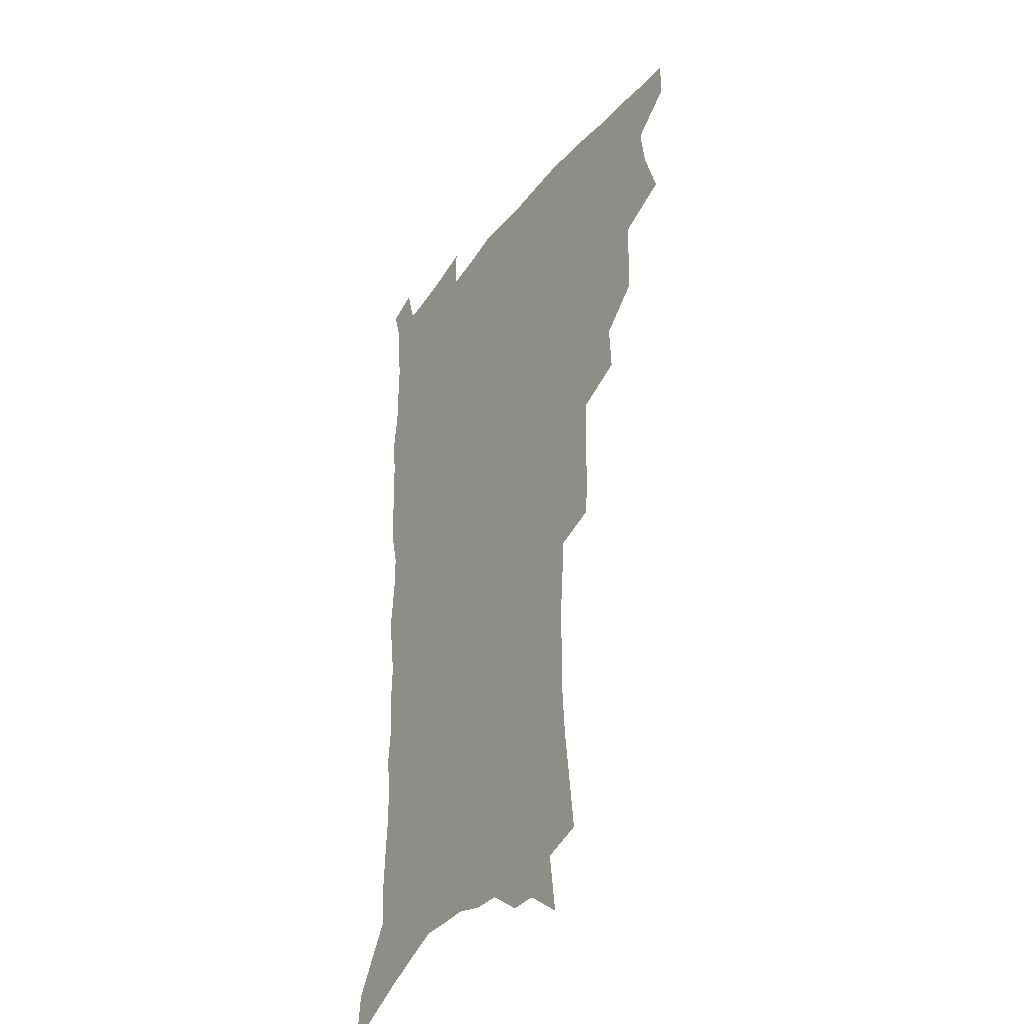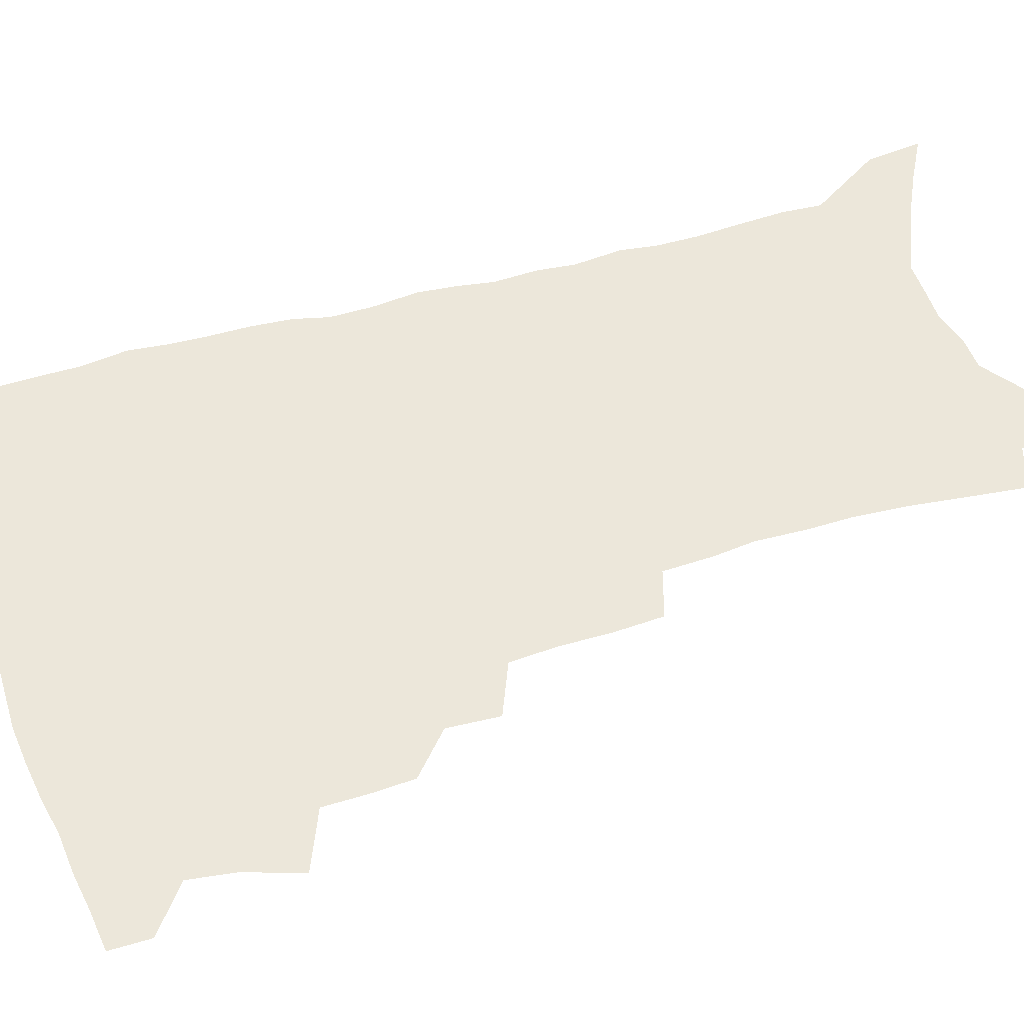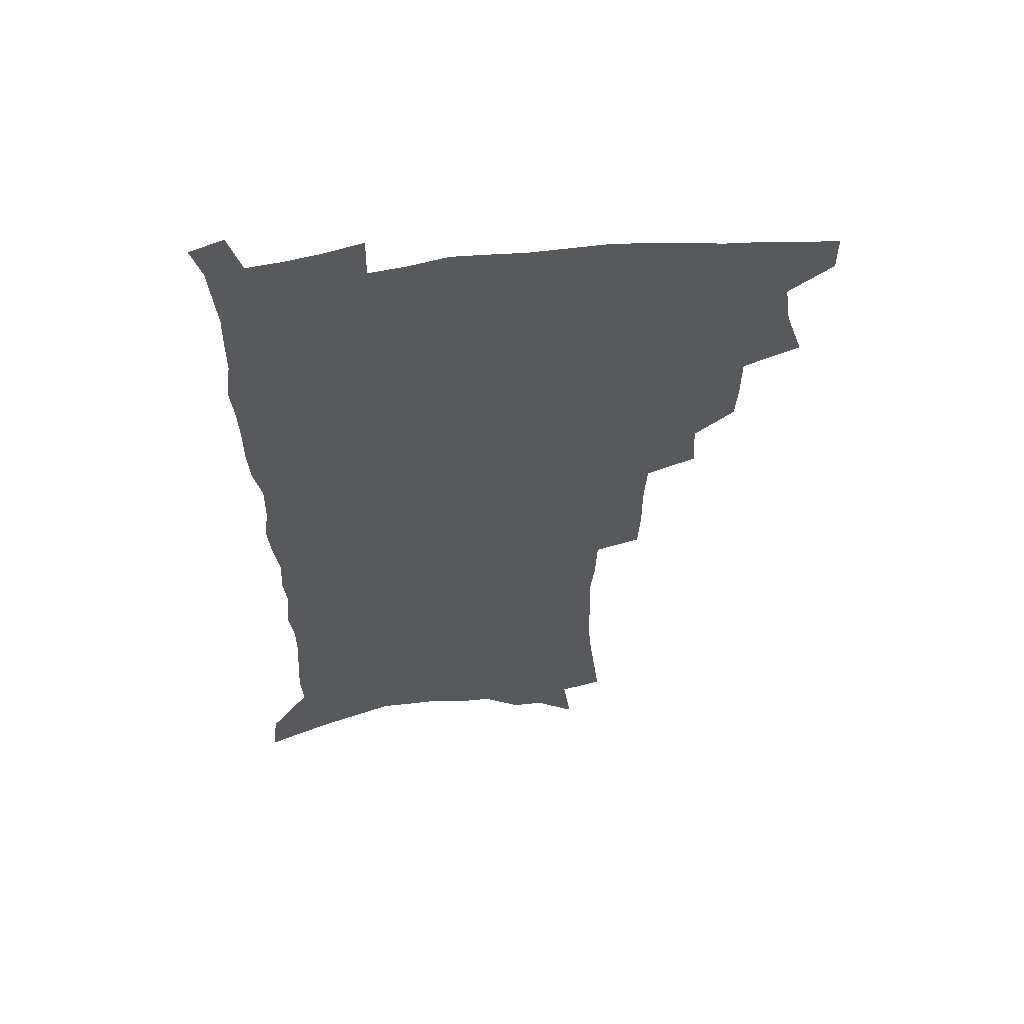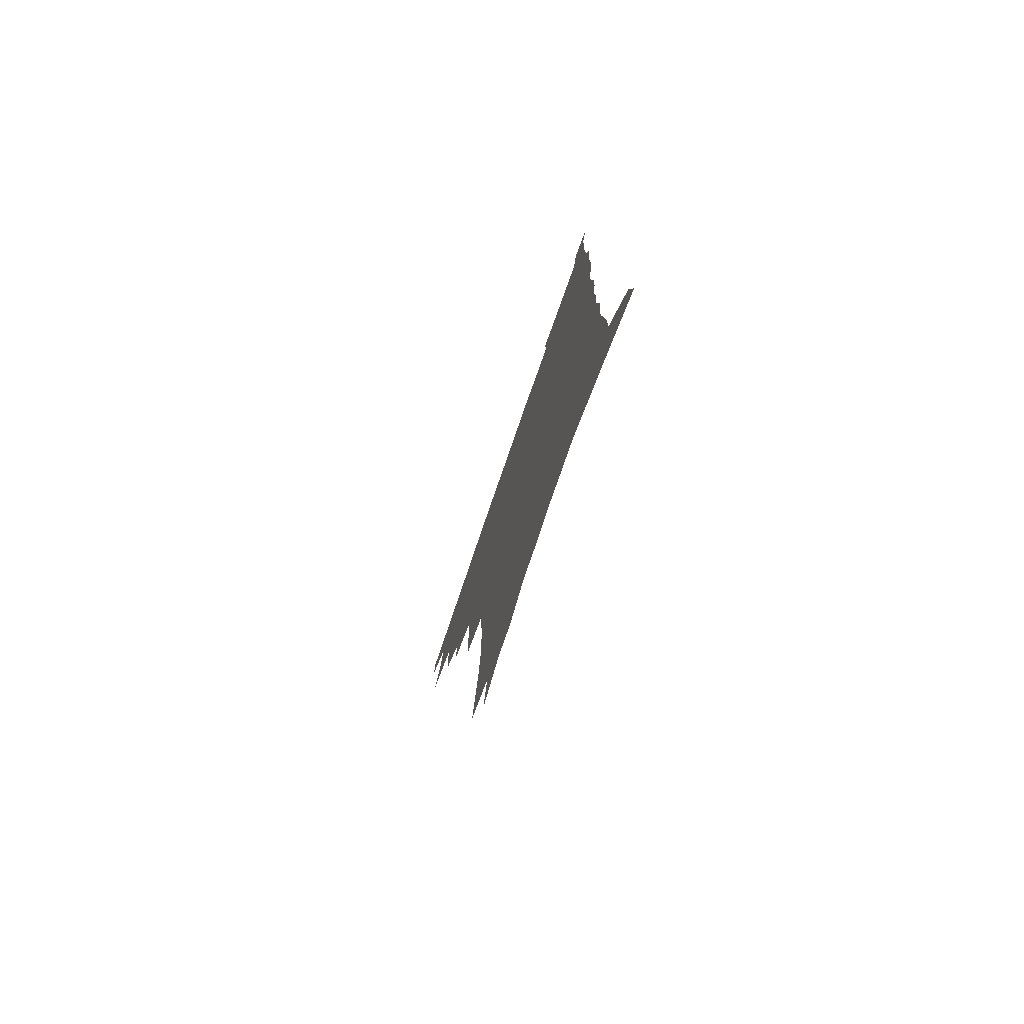
<metadata>
{"format":"obj","ext":"obj","renderer":"f3d","projection":"perspective","resolution":1024,"background":"white","views":[{"elev":-35.8,"azim":-122.2,"up":"+Y"},{"elev":51.8,"azim":-107.7,"up":"+Z"},{"elev":58.2,"azim":173.1,"up":"+Y"},{"elev":-78.6,"azim":70.8,"up":"+Y"}]}
</metadata>
<code>
v 483.3 501.9 0
v 483.3 516.8 0
v 490.9 451.3 0
v 497.7 471.8 0
v 500.2 488.7 0
v 500.1 503.7 0
v 498.3 518.4 0
v 513.8 409.9 0
v 512.9 425.7 0
v 512.7 441.9 0
v 515.7 460.1 0
v 516 475.4 0
v 517.2 490.9 0
v 515.6 505.2 0
v 512.9 520.6 0
v 528.2 377 0
v 529.3 396.1 0
v 530.7 414.4 0
v 531.6 431.5 0
v 530.4 446.3 0
v 531.2 461.9 0
v 531.7 477.1 0
v 532.3 492.2 0
v 530.3 506.8 0
v 528 521.9 0
v 549.6 313.9 0
v 548.6 331.8 0
v 548.7 351.3 0
v 547.6 368.7 0
v 546.6 385.5 0
v 548.9 404.9 0
v 546.5 418.4 0
v 549.9 437.3 0
v 549.3 451.2 0
v 548 465 0
v 548 479.4 0
v 547.3 493.5 0
v 545.4 507.8 0
v 542.3 524.6 0
v 563.1 176.1 0
v 565.6 197.5 0
v 568.2 219.3 0
v 569.4 238.4 0
v 569.2 255.1 0
v 569.8 274.4 0
v 568.1 289.8 0
v 567.4 308.3 0
v 565.8 325.1 0
v 565 342.2 0
v 563.8 358.4 0
v 563.4 375.5 0
v 562.9 391.6 0
v 563.4 408.3 0
v 562.7 422.9 0
v 563.5 438.3 0
v 563.9 453.2 0
v 563.7 467.3 0
v 562.9 481 0
v 561.5 494.9 0
v 559.6 509.6 0
v 556.8 526.5 0
v 576.7 147.4 0
v 579.8 171.2 0
v 577.7 184.7 0
v 583.1 213 0
v 583.7 231.1 0
v 583.9 248.8 0
v 583.7 265.9 0
v 582.5 281.4 0
v 582.2 299.7 0
v 581.6 317.2 0
v 580.7 333.7 0
v 579.1 348.3 0
v 578.4 364.3 0
v 577.7 379.9 0
v 577.4 395.6 0
v 578.1 411.8 0
v 578.5 426.8 0
v 578.2 440.7 0
v 578.2 455 0
v 577.6 468.6 0
v 576.6 482.2 0
v 575.8 495.8 0
v 574.5 509.9 0
v 571.3 527.9 0
v 592.7 159.2 0
v 593.4 177.9 0
v 594 197.7 0
v 597.6 223 0
v 597.4 239.6 0
v 597.3 256.9 0
v 596.6 273 0
v 595.1 287.1 0
v 594.8 304.9 0
v 593.9 320.6 0
v 593.3 337.1 0
v 592.8 353.3 0
v 591.9 368 0
v 591.9 384.5 0
v 591.8 399.7 0
v 591.8 414 0
v 592.6 429.4 0
v 591.6 442 0
v 592 456.2 0
v 592.2 469.7 0
v 590.5 483.2 0
v 589.7 496.8 0
v 588.6 511 0
v 586.3 527.7 0
v 604.7 159.4 0
v 609.1 191.2 0
v 610.1 211.7 0
v 609.8 227.8 0
v 608.6 240.8 0
v 609.2 260.9 0
v 608.5 276.7 0
v 608 293.8 0
v 607.2 309.1 0
v 606.5 324.2 0
v 605.9 340.1 0
v 605.6 356.1 0
v 604.7 369.8 0
v 604.6 384.9 0
v 604.4 399.5 0
v 604.9 415.7 0
v 605 429.8 0
v 604.7 442.7 0
v 605.2 457 0
v 605.3 470.3 0
v 604.6 483.7 0
v 603.4 497.8 0
v 602.8 511.8 0
v 601.2 527.4 0
v 619.5 170 0
v 621.6 195.9 0
v 621.8 214.1 0
v 621.8 231.6 0
v 621.5 248 0
v 620.9 263.2 0
v 620.3 279.1 0
v 619.7 295 0
v 619 309.9 0
v 619 328.9 0
v 618.4 342.9 0
v 618 358.2 0
v 617.2 371.2 0
v 617.6 387.2 0
v 617.7 402.2 0
v 617.8 416.7 0
v 617.8 430.1 0
v 617.9 443.8 0
v 618.6 458 0
v 618.4 470.8 0
v 618.6 484 0
v 618.7 497.2 0
v 617.7 511.3 0
v 615.5 528.5 0
v 632.4 170.5 0
v 633.5 196.2 0
v 633.6 215.9 0
v 633.5 234.1 0
v 633.1 249.4 0
v 632.7 265.9 0
v 632.2 281.8 0
v 631.6 297.7 0
v 631.2 313.2 0
v 631 327.7 0
v 630.5 343.4 0
v 630.2 358.7 0
v 630.2 374.5 0
v 630.1 387.9 0
v 630.2 402.7 0
v 630.4 417.5 0
v 630.5 430.4 0
v 630.7 444 0
v 631.3 457.6 0
v 631.6 470.6 0
v 632 483.8 0
v 632.4 497 0
v 631.7 511.4 0
v 629.7 529.3 0
v 645.4 174.2 0
v 645.6 196.1 0
v 645.3 216.6 0
v 645 234.2 0
v 644.8 249.1 0
v 644.3 266.2 0
v 644 280.5 0
v 643.4 297 0
v 642.8 315.7 0
v 642.9 328 0
v 642.8 342 0
v 642.4 358.3 0
v 642.4 373.6 0
v 642.4 388.8 0
v 642.7 402.6 0
v 643.1 416.2 0
v 643.2 430.7 0
v 643.3 444.7 0
v 644.3 457.1 0
v 644.8 470.1 0
v 645.2 483.6 0
v 645.7 496.9 0
v 645.8 510.7 0
v 645.5 526.1 0
v 658.3 174.1 0
v 657.8 195.5 0
v 657.3 214.2 0
v 656.7 232.6 0
v 657.1 246 0
v 656 265.4 0
v 655.6 281.2 0
v 655.2 297.3 0
v 654.8 313.2 0
v 654.7 328.1 0
v 654.7 342 0
v 654.5 358.8 0
v 654.6 372.9 0
v 655.6 385.8 0
v 655.2 401.5 0
v 655.9 415 0
v 656.2 429.1 0
v 657.3 442.2 0
v 657.2 456.6 0
v 657.8 469.8 0
v 658.5 482.9 0
v 659 496.4 0
v 659.7 509.9 0
v 660.1 524.3 0
v 659.8 541.9 0
v 671 174.4 0
v 670.3 193.1 0
v 669.4 212.6 0
v 668.8 229.8 0
v 668.8 245.4 0
v 668.4 262 0
v 667.5 279.6 0
v 667.6 294.5 0
v 666.6 312.1 0
v 666.8 326.4 0
v 666.6 341.9 0
v 667.4 355.5 0
v 667.2 370.6 0
v 668 384.4 0
v 669.3 397.4 0
v 668.9 412.7 0
v 669.4 427.3 0
v 670.3 440.8 0
v 669.8 456.2 0
v 671 468.8 0
v 671.7 482.2 0
v 672.6 495.6 0
v 673.4 509.1 0
v 674.3 523.2 0
v 675.4 537.9 0
v 685 168.6 0
v 683.6 188.4 0
v 682.3 207.9 0
v 681.5 225.8 0
v 681.5 241.4 0
v 680.8 258.6 0
v 680.6 274.5 0
v 680.4 290.5 0
v 680.1 306.5 0
v 679.1 323.5 0
v 680 337.4 0
v 680.7 351.4 0
v 681 366.1 0
v 681 381.3 0
v 682.6 394.4 0
v 680.9 412.6 0
v 683.5 424.4 0
v 684 438.6 0
v 684.3 452.9 0
v 684.8 466.8 0
v 685.5 480.6 0
v 686.2 494.4 0
v 687 508 0
v 688.4 521.7 0
v 690 535.4 0
v 699.4 162.3 0
v 697.7 182 0
v 696 202.1 0
v 695.9 218.4 0
v 695.4 235.1 0
v 694.6 252.3 0
v 693.5 269.8 0
v 694.1 284.7 0
v 693.9 300.6 0
v 693.2 317.1 0
v 694.1 331.5 0
v 695.7 345.1 0
v 694.1 362.6 0
v 694.5 377.1 0
v 697.3 389.7 0
v 696.4 406.6 0
v 697 421.2 0
v 698.9 434.6 0
v 698 450.5 0
v 698.8 464.5 0
v 699.4 478.6 0
v 700.7 492.3 0
v 700.8 506.6 0
v 702.7 520.1 0
v 703.9 533.9 0
v 709.1 550.9 0
v 714.4 154.9 0
v 711.1 177.7 0
v 710.9 194.1 0
v 711.9 208.8 0
v 711 226 0
v 709.8 243.6 0
v 709.9 259.5 0
v 711.8 273.2 0
v 710 291.4 0
v 711.5 305.7 0
v 710.7 322.3 0
v 712.9 335.8 0
v 714.3 350.6 0
v 712.4 368.1 0
v 712.2 384.1 0
v 715.5 397.4 0
v 716.6 412.4 0
v 716.6 427.9 0
v 717.2 443.2 0
v 718.7 457.6 0
v 716.4 474.5 0
v 716.3 489.4 0
v 716 504.4 0
v 717.3 518.3 0
v 718.5 532.2 0
v 722.6 545.7 0
v 730.4 146.4 0
v 727.8 167.4 0
f 5 6 1
f 1 6 2
f 6 7 2
f 10 11 3
f 3 11 4
f 11 12 4
f 4 12 5
f 12 13 5
f 5 13 6
f 13 14 6
f 6 14 7
f 14 15 7
f 17 18 8
f 8 18 9
f 18 19 9
f 9 19 10
f 19 20 10
f 10 20 11
f 20 21 11
f 11 21 12
f 21 22 12
f 12 22 13
f 22 23 13
f 13 23 14
f 23 24 14
f 14 24 15
f 24 25 15
f 29 30 16
f 16 30 17
f 30 31 17
f 17 31 18
f 31 32 18
f 18 32 19
f 32 33 19
f 19 33 20
f 33 34 20
f 20 34 21
f 34 35 21
f 21 35 22
f 35 36 22
f 22 36 23
f 36 37 23
f 23 37 24
f 37 38 24
f 24 38 25
f 38 39 25
f 47 48 26
f 26 48 27
f 48 49 27
f 27 49 28
f 49 50 28
f 28 50 29
f 50 51 29
f 29 51 30
f 51 52 30
f 30 52 31
f 52 53 31
f 31 53 32
f 53 54 32
f 32 54 33
f 54 55 33
f 33 55 34
f 55 56 34
f 34 56 35
f 56 57 35
f 35 57 36
f 57 58 36
f 36 58 37
f 58 59 37
f 37 59 38
f 59 60 38
f 38 60 39
f 60 61 39
f 63 64 40
f 40 64 41
f 64 65 41
f 41 65 42
f 65 66 42
f 42 66 43
f 66 67 43
f 43 67 44
f 67 68 44
f 44 68 45
f 68 69 45
f 45 69 46
f 69 70 46
f 46 70 47
f 70 71 47
f 47 71 48
f 71 72 48
f 48 72 49
f 72 73 49
f 49 73 50
f 73 74 50
f 50 74 51
f 74 75 51
f 51 75 52
f 75 76 52
f 52 76 53
f 76 77 53
f 53 77 54
f 77 78 54
f 54 78 55
f 78 79 55
f 55 79 56
f 79 80 56
f 56 80 57
f 80 81 57
f 57 81 58
f 81 82 58
f 58 82 59
f 82 83 59
f 59 83 60
f 83 84 60
f 60 84 61
f 84 85 61
f 62 86 63
f 86 87 63
f 63 87 64
f 87 88 64
f 64 88 65
f 88 89 65
f 65 89 66
f 89 90 66
f 66 90 67
f 90 91 67
f 67 91 68
f 91 92 68
f 68 92 69
f 92 93 69
f 69 93 70
f 93 94 70
f 70 94 71
f 94 95 71
f 71 95 72
f 95 96 72
f 72 96 73
f 96 97 73
f 73 97 74
f 97 98 74
f 74 98 75
f 98 99 75
f 75 99 76
f 99 100 76
f 76 100 77
f 100 101 77
f 77 101 78
f 101 102 78
f 78 102 79
f 102 103 79
f 79 103 80
f 103 104 80
f 80 104 81
f 104 105 81
f 81 105 82
f 105 106 82
f 82 106 83
f 106 107 83
f 83 107 84
f 107 108 84
f 84 108 85
f 108 109 85
f 86 110 87
f 110 111 87
f 87 111 88
f 111 112 88
f 88 112 89
f 112 113 89
f 89 113 90
f 113 114 90
f 90 114 91
f 114 115 91
f 91 115 92
f 115 116 92
f 92 116 93
f 116 117 93
f 93 117 94
f 117 118 94
f 94 118 95
f 118 119 95
f 95 119 96
f 119 120 96
f 96 120 97
f 120 121 97
f 97 121 98
f 121 122 98
f 98 122 99
f 122 123 99
f 99 123 100
f 123 124 100
f 100 124 101
f 124 125 101
f 101 125 102
f 125 126 102
f 102 126 103
f 126 127 103
f 103 127 104
f 127 128 104
f 104 128 105
f 128 129 105
f 105 129 106
f 129 130 106
f 106 130 107
f 130 131 107
f 107 131 108
f 131 132 108
f 108 132 109
f 132 133 109
f 110 134 111
f 134 135 111
f 111 135 112
f 135 136 112
f 112 136 113
f 136 137 113
f 113 137 114
f 137 138 114
f 114 138 115
f 138 139 115
f 115 139 116
f 139 140 116
f 116 140 117
f 140 141 117
f 117 141 118
f 141 142 118
f 118 142 119
f 142 143 119
f 119 143 120
f 143 144 120
f 120 144 121
f 144 145 121
f 121 145 122
f 145 146 122
f 122 146 123
f 146 147 123
f 123 147 124
f 147 148 124
f 124 148 125
f 148 149 125
f 125 149 126
f 149 150 126
f 126 150 127
f 150 151 127
f 127 151 128
f 151 152 128
f 128 152 129
f 152 153 129
f 129 153 130
f 153 154 130
f 130 154 131
f 154 155 131
f 131 155 132
f 155 156 132
f 132 156 133
f 156 157 133
f 134 158 135
f 158 159 135
f 135 159 136
f 159 160 136
f 136 160 137
f 160 161 137
f 137 161 138
f 161 162 138
f 138 162 139
f 162 163 139
f 139 163 140
f 163 164 140
f 140 164 141
f 164 165 141
f 141 165 142
f 165 166 142
f 142 166 143
f 166 167 143
f 143 167 144
f 167 168 144
f 144 168 145
f 168 169 145
f 145 169 146
f 169 170 146
f 146 170 147
f 170 171 147
f 147 171 148
f 171 172 148
f 148 172 149
f 172 173 149
f 149 173 150
f 173 174 150
f 150 174 151
f 174 175 151
f 151 175 152
f 175 176 152
f 152 176 153
f 176 177 153
f 153 177 154
f 177 178 154
f 154 178 155
f 178 179 155
f 155 179 156
f 179 180 156
f 156 180 157
f 180 181 157
f 158 182 159
f 182 183 159
f 159 183 160
f 183 184 160
f 160 184 161
f 184 185 161
f 161 185 162
f 185 186 162
f 162 186 163
f 186 187 163
f 163 187 164
f 187 188 164
f 164 188 165
f 188 189 165
f 165 189 166
f 189 190 166
f 166 190 167
f 190 191 167
f 167 191 168
f 191 192 168
f 168 192 169
f 192 193 169
f 169 193 170
f 193 194 170
f 170 194 171
f 194 195 171
f 171 195 172
f 195 196 172
f 172 196 173
f 196 197 173
f 173 197 174
f 197 198 174
f 174 198 175
f 198 199 175
f 175 199 176
f 199 200 176
f 176 200 177
f 200 201 177
f 177 201 178
f 201 202 178
f 178 202 179
f 202 203 179
f 179 203 180
f 203 204 180
f 180 204 181
f 204 205 181
f 182 206 183
f 206 207 183
f 183 207 184
f 207 208 184
f 184 208 185
f 208 209 185
f 185 209 186
f 209 210 186
f 186 210 187
f 210 211 187
f 187 211 188
f 211 212 188
f 188 212 189
f 212 213 189
f 189 213 190
f 213 214 190
f 190 214 191
f 214 215 191
f 191 215 192
f 215 216 192
f 192 216 193
f 216 217 193
f 193 217 194
f 217 218 194
f 194 218 195
f 218 219 195
f 195 219 196
f 219 220 196
f 196 220 197
f 220 221 197
f 197 221 198
f 221 222 198
f 198 222 199
f 222 223 199
f 199 223 200
f 223 224 200
f 200 224 201
f 224 225 201
f 201 225 202
f 225 226 202
f 202 226 203
f 226 227 203
f 203 227 204
f 227 228 204
f 204 228 205
f 228 229 205
f 206 231 207
f 231 232 207
f 207 232 208
f 232 233 208
f 208 233 209
f 233 234 209
f 209 234 210
f 234 235 210
f 210 235 211
f 235 236 211
f 211 236 212
f 236 237 212
f 212 237 213
f 237 238 213
f 213 238 214
f 238 239 214
f 214 239 215
f 239 240 215
f 215 240 216
f 240 241 216
f 216 241 217
f 241 242 217
f 217 242 218
f 242 243 218
f 218 243 219
f 243 244 219
f 219 244 220
f 244 245 220
f 220 245 221
f 245 246 221
f 221 246 222
f 246 247 222
f 222 247 223
f 247 248 223
f 223 248 224
f 248 249 224
f 224 249 225
f 249 250 225
f 225 250 226
f 250 251 226
f 226 251 227
f 251 252 227
f 227 252 228
f 252 253 228
f 228 253 229
f 253 254 229
f 229 254 230
f 254 255 230
f 231 256 232
f 256 257 232
f 232 257 233
f 257 258 233
f 233 258 234
f 258 259 234
f 234 259 235
f 259 260 235
f 235 260 236
f 260 261 236
f 236 261 237
f 261 262 237
f 237 262 238
f 262 263 238
f 238 263 239
f 263 264 239
f 239 264 240
f 264 265 240
f 240 265 241
f 265 266 241
f 241 266 242
f 266 267 242
f 242 267 243
f 267 268 243
f 243 268 244
f 268 269 244
f 244 269 245
f 269 270 245
f 245 270 246
f 270 271 246
f 246 271 247
f 271 272 247
f 247 272 248
f 272 273 248
f 248 273 249
f 273 274 249
f 249 274 250
f 274 275 250
f 250 275 251
f 275 276 251
f 251 276 252
f 276 277 252
f 252 277 253
f 277 278 253
f 253 278 254
f 278 279 254
f 254 279 255
f 279 280 255
f 256 281 257
f 281 282 257
f 257 282 258
f 282 283 258
f 258 283 259
f 283 284 259
f 259 284 260
f 284 285 260
f 260 285 261
f 285 286 261
f 261 286 262
f 286 287 262
f 262 287 263
f 287 288 263
f 263 288 264
f 288 289 264
f 264 289 265
f 289 290 265
f 265 290 266
f 290 291 266
f 266 291 267
f 291 292 267
f 267 292 268
f 292 293 268
f 268 293 269
f 293 294 269
f 269 294 270
f 294 295 270
f 270 295 271
f 295 296 271
f 271 296 272
f 296 297 272
f 272 297 273
f 297 298 273
f 273 298 274
f 298 299 274
f 274 299 275
f 299 300 275
f 275 300 276
f 300 301 276
f 276 301 277
f 301 302 277
f 277 302 278
f 302 303 278
f 278 303 279
f 303 304 279
f 279 304 280
f 304 305 280
f 281 307 282
f 307 308 282
f 282 308 283
f 308 309 283
f 283 309 284
f 309 310 284
f 284 310 285
f 310 311 285
f 285 311 286
f 311 312 286
f 286 312 287
f 312 313 287
f 287 313 288
f 313 314 288
f 288 314 289
f 314 315 289
f 289 315 290
f 315 316 290
f 290 316 291
f 316 317 291
f 291 317 292
f 317 318 292
f 292 318 293
f 318 319 293
f 293 319 294
f 319 320 294
f 294 320 295
f 320 321 295
f 295 321 296
f 321 322 296
f 296 322 297
f 322 323 297
f 297 323 298
f 323 324 298
f 298 324 299
f 324 325 299
f 299 325 300
f 325 326 300
f 300 326 301
f 326 327 301
f 301 327 302
f 327 328 302
f 302 328 303
f 328 329 303
f 303 329 304
f 329 330 304
f 304 330 305
f 330 331 305
f 305 331 306
f 331 332 306
f 307 333 308
f 333 334 308
f 308 334 309

</code>
